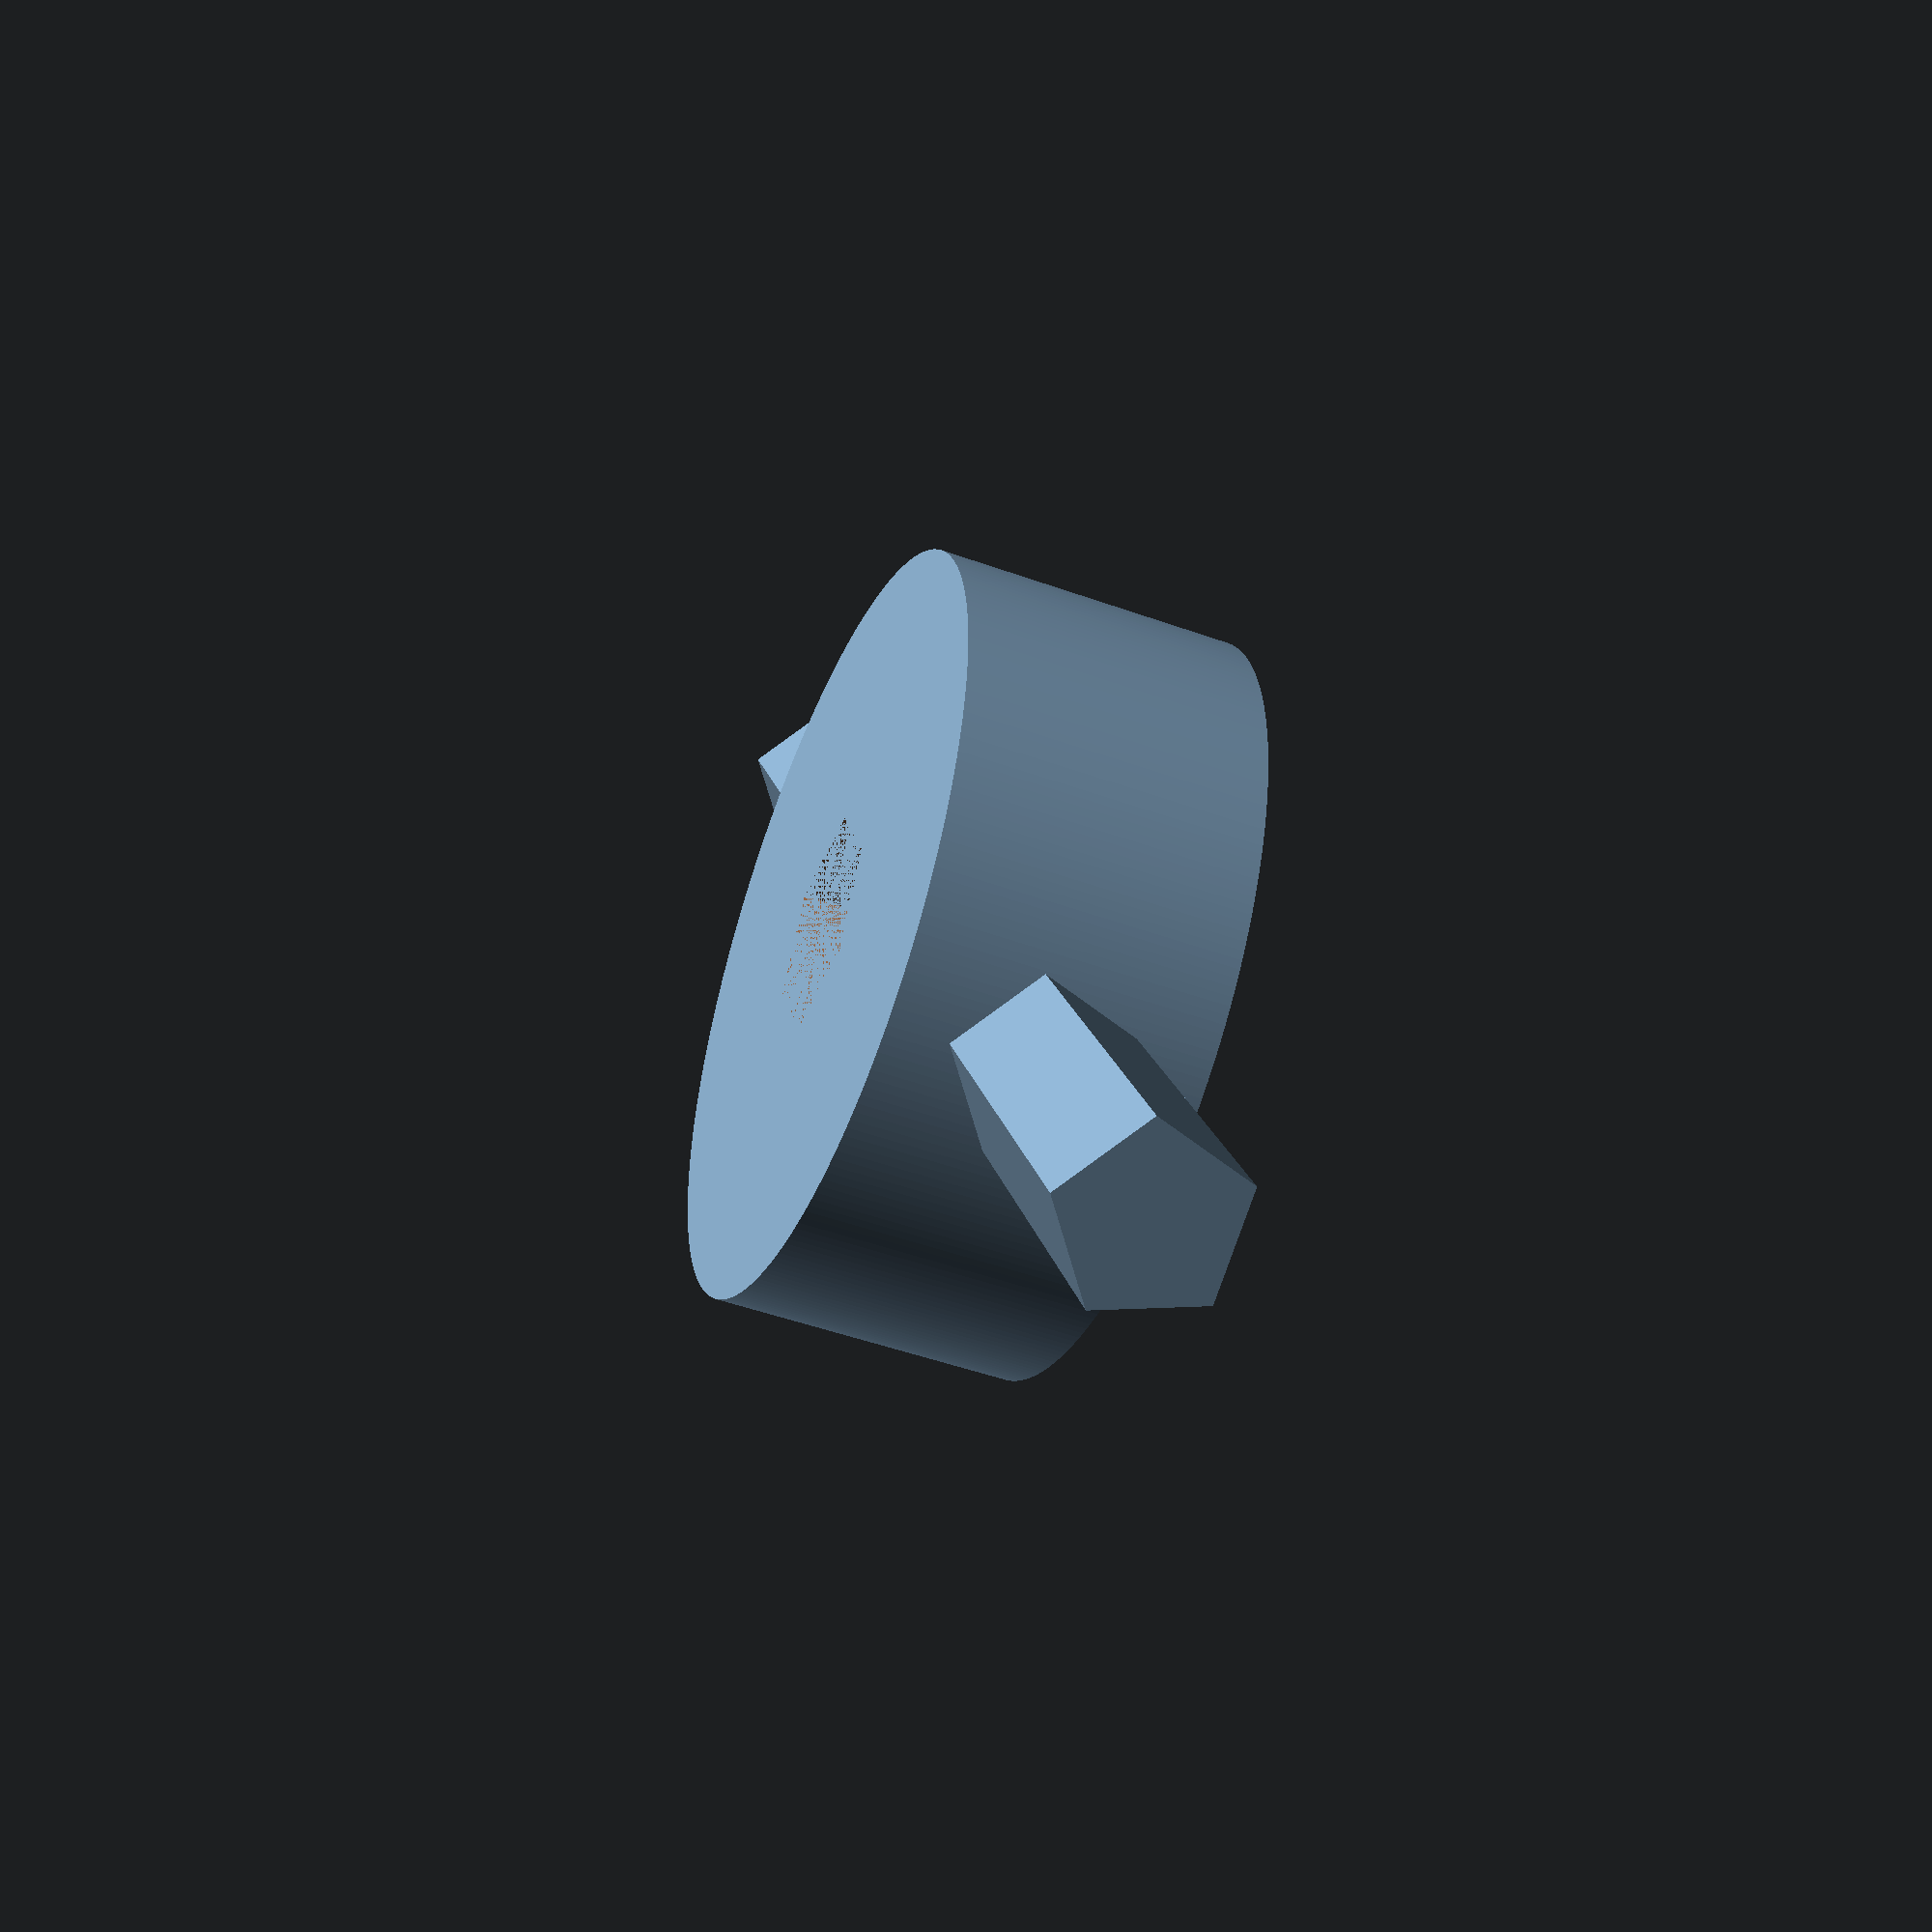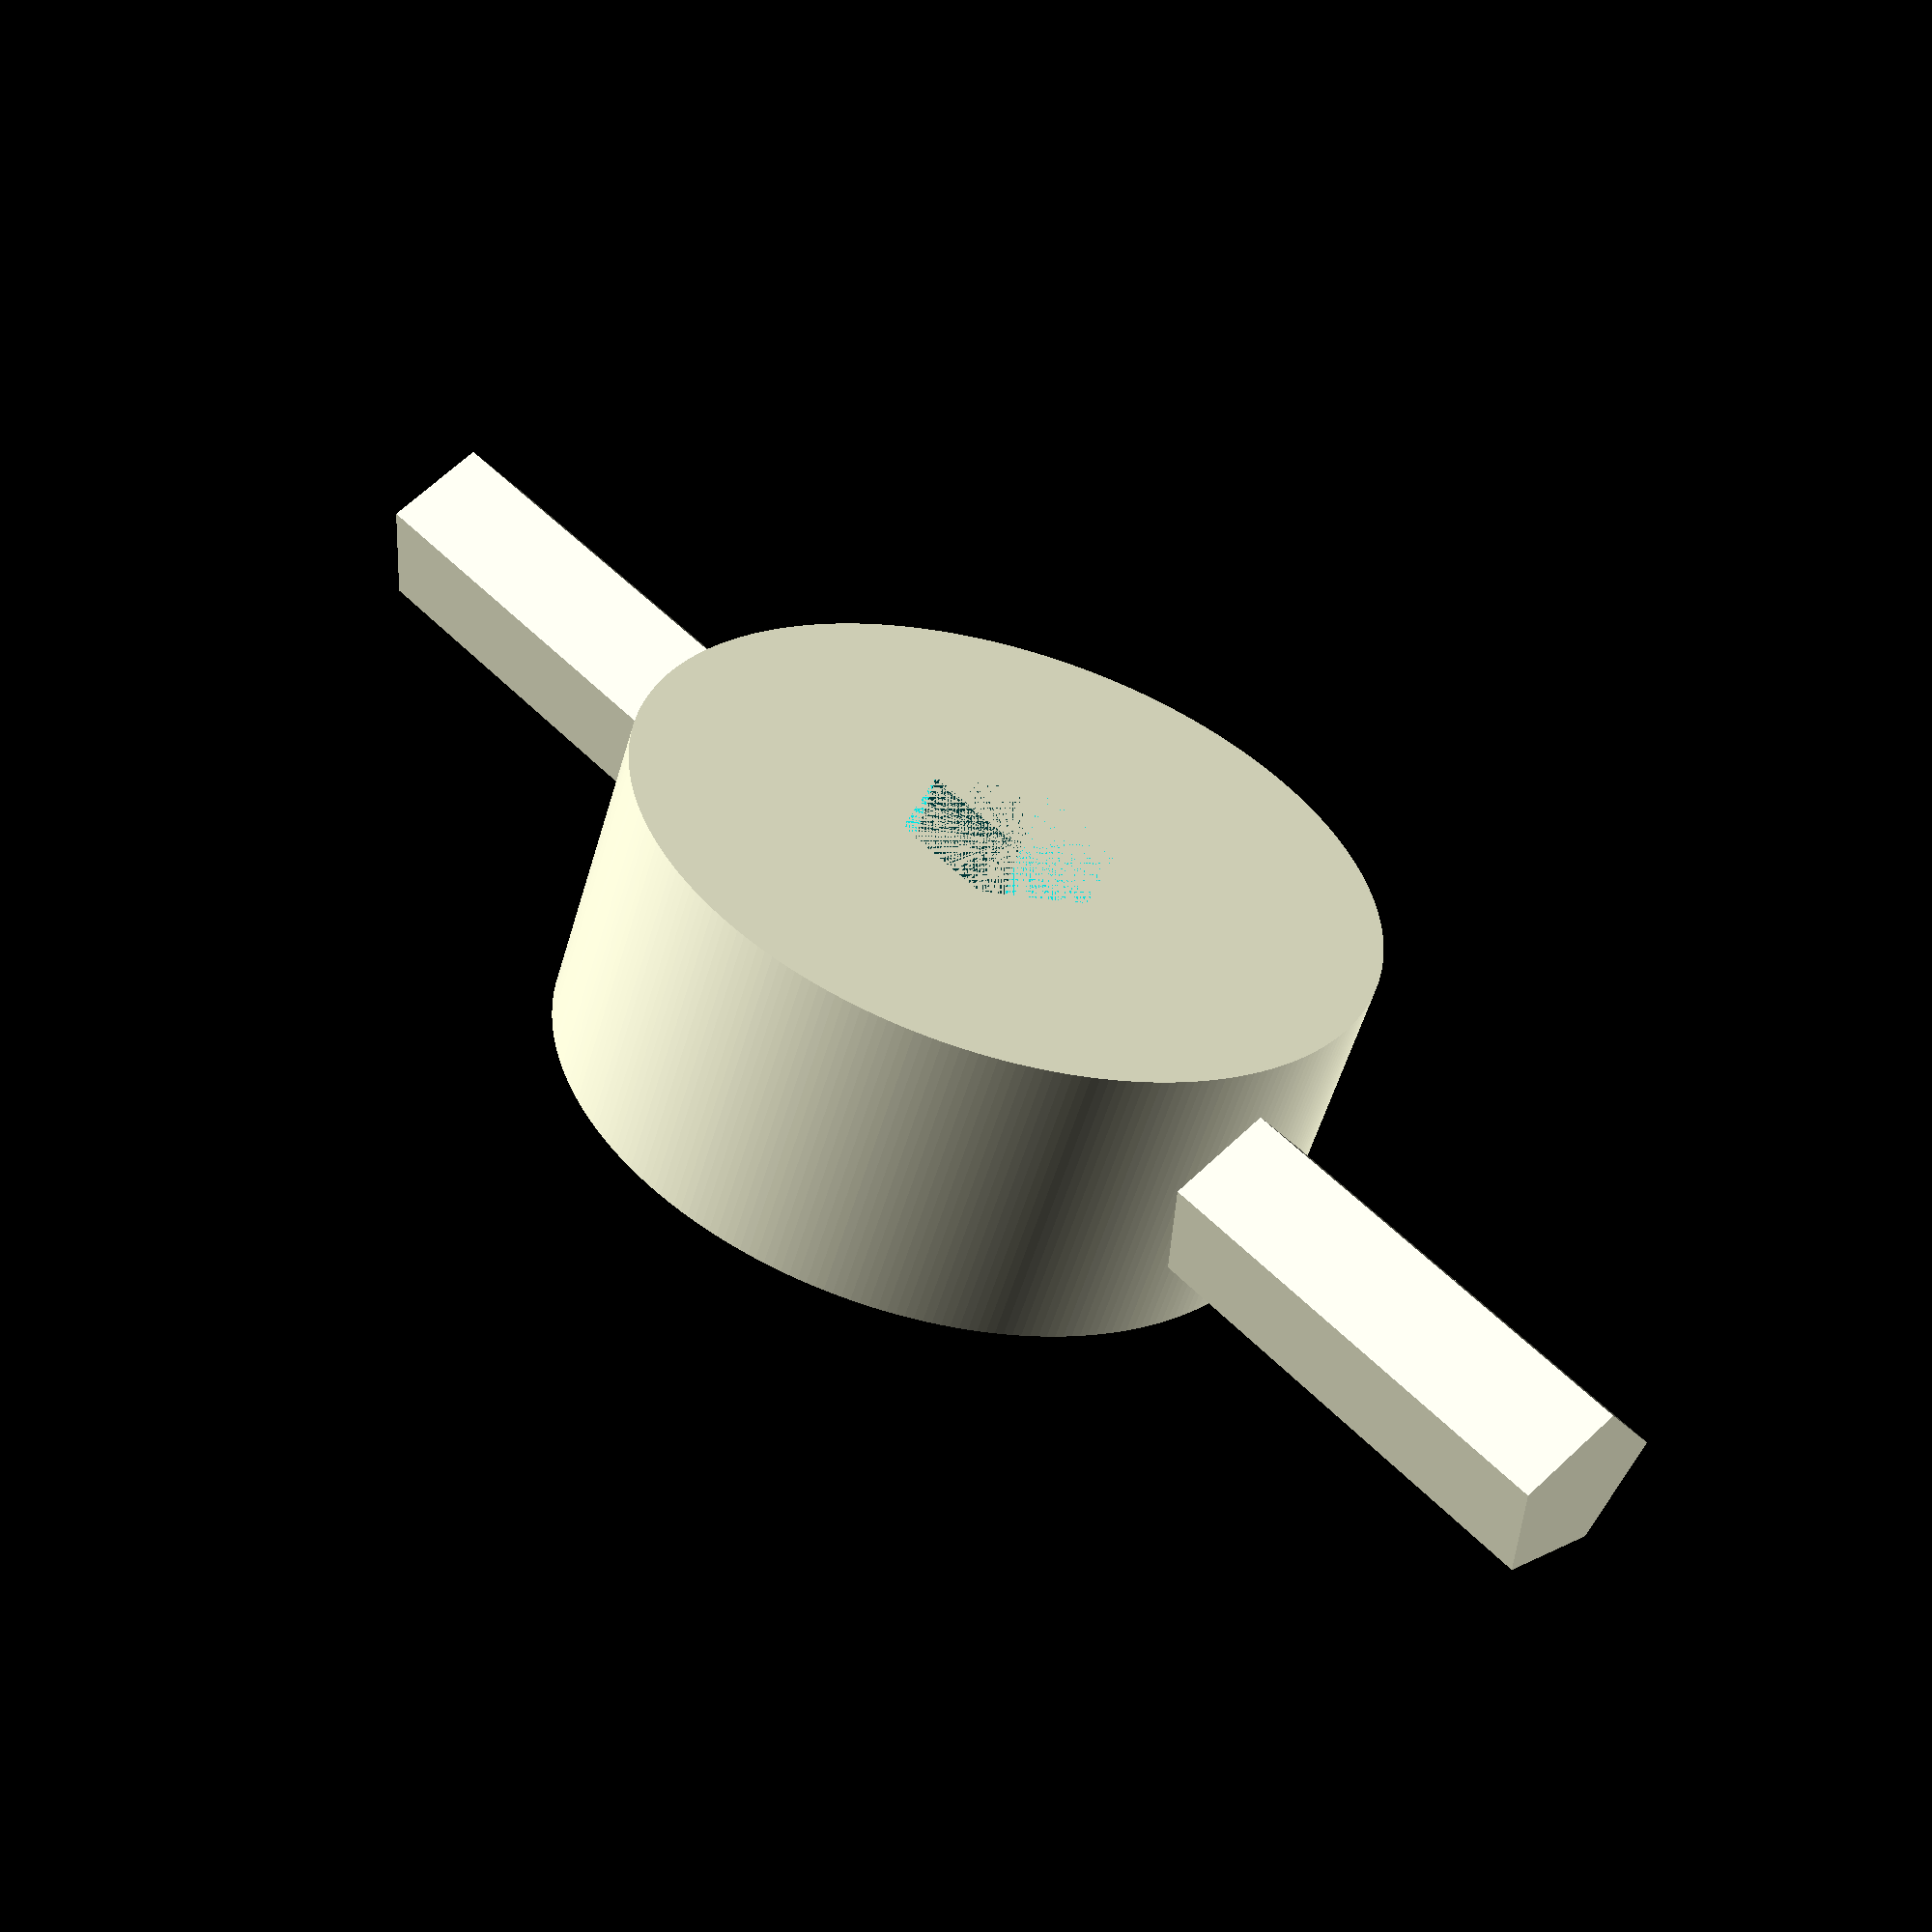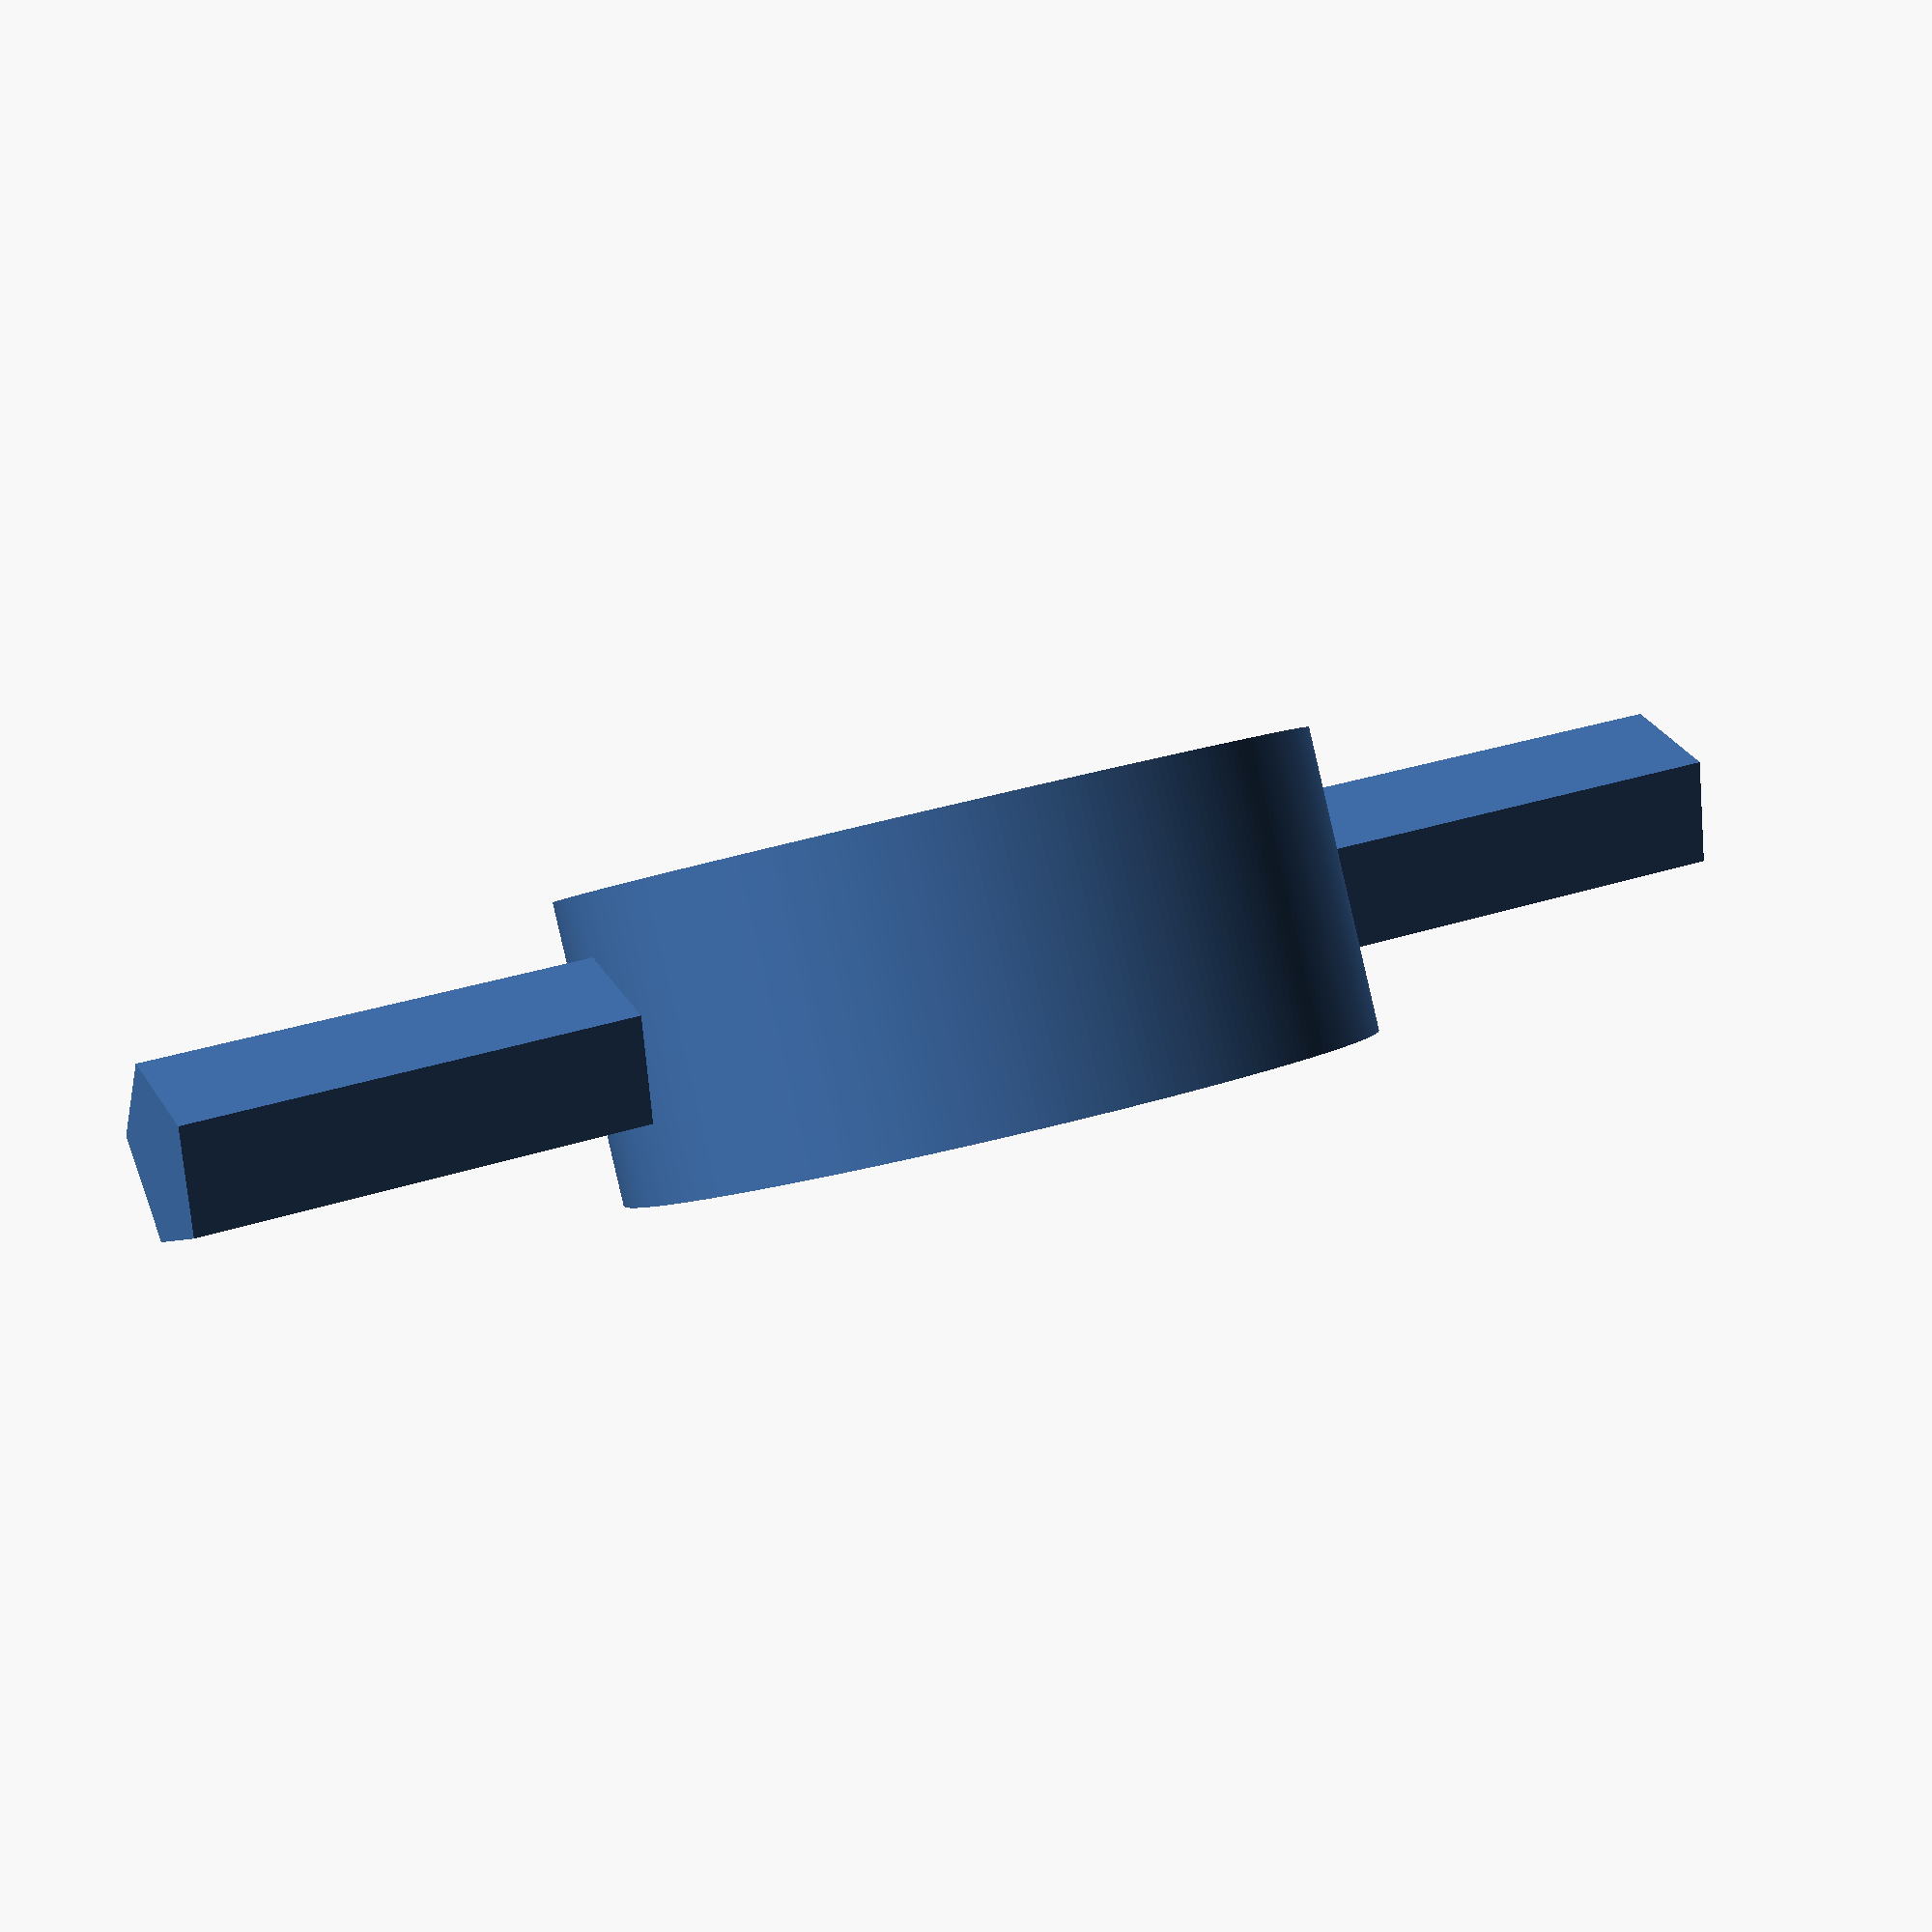
<openscad>
// NOTE: printed at 6.89 to 6.95
hex_dia = 7.30;
cyl_len = 10;
cyl_dia = 25;
handle_dia = 6;
handle_len = 15;

union() {
    difference() {
        cylinder(d=cyl_dia, h=cyl_len, $fn=270);
        cylinder(d=hex_dia, h =cyl_len, $fn=6);
    }
    translate([(cyl_dia/2), 0, ((cyl_len /2) )]) {
        rotate([0, 90, 0])
            cylinder(d=handle_dia, h=handle_len, $fn=5);
    }
    translate([-(cyl_dia/2) - handle_len, 0, ((cyl_len /2) )]) {
        rotate([0, 90, 0])
            cylinder(d=handle_dia, h=handle_len, $fn=5);
    }
}

</openscad>
<views>
elev=47.9 azim=119.1 roll=247.9 proj=p view=solid
elev=236.6 azim=313.1 roll=16.5 proj=p view=wireframe
elev=88.9 azim=25.8 roll=193.1 proj=p view=solid
</views>
